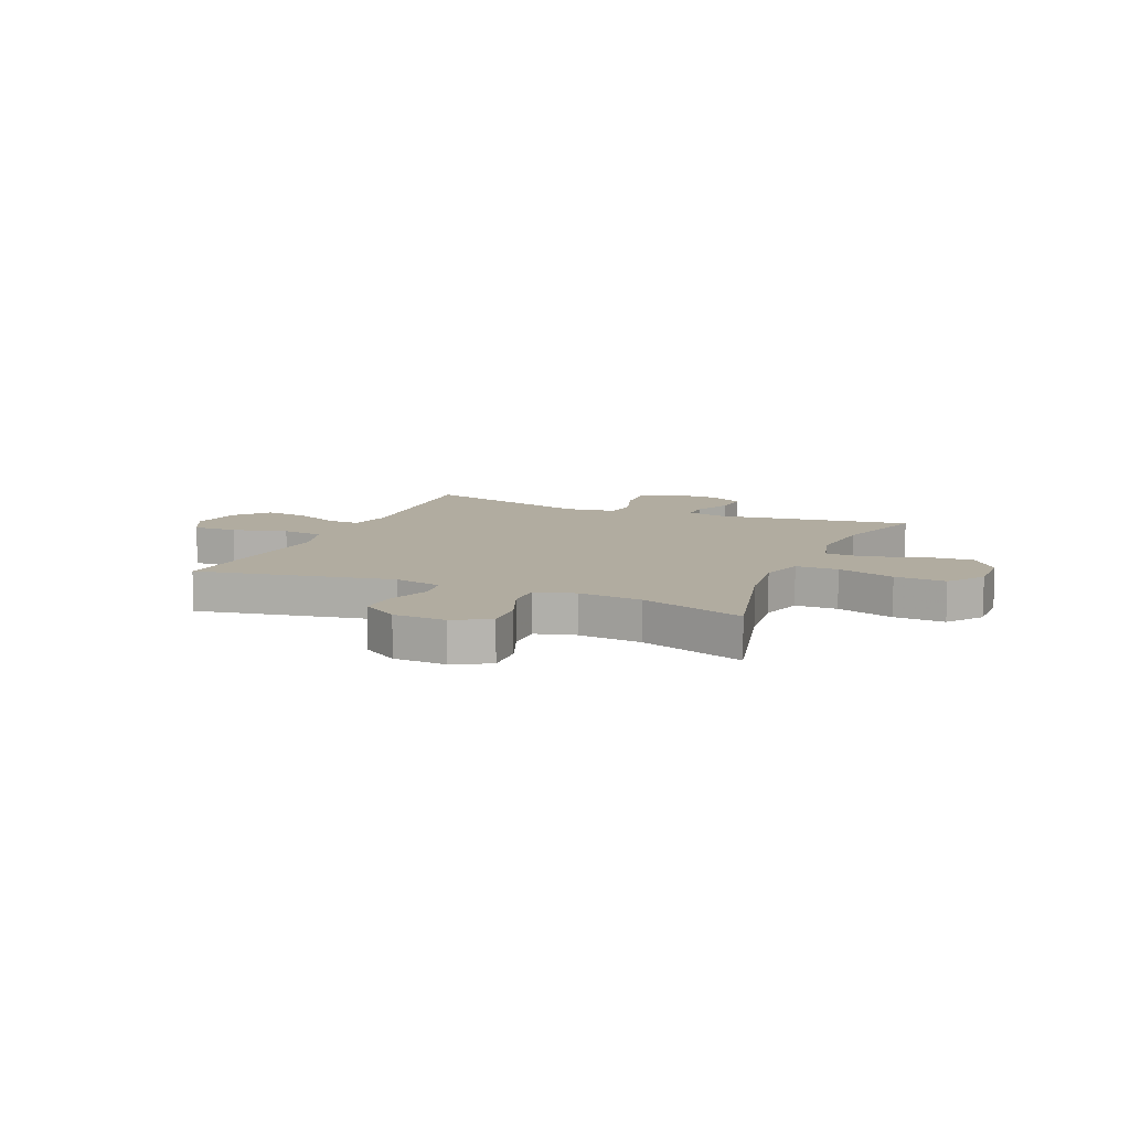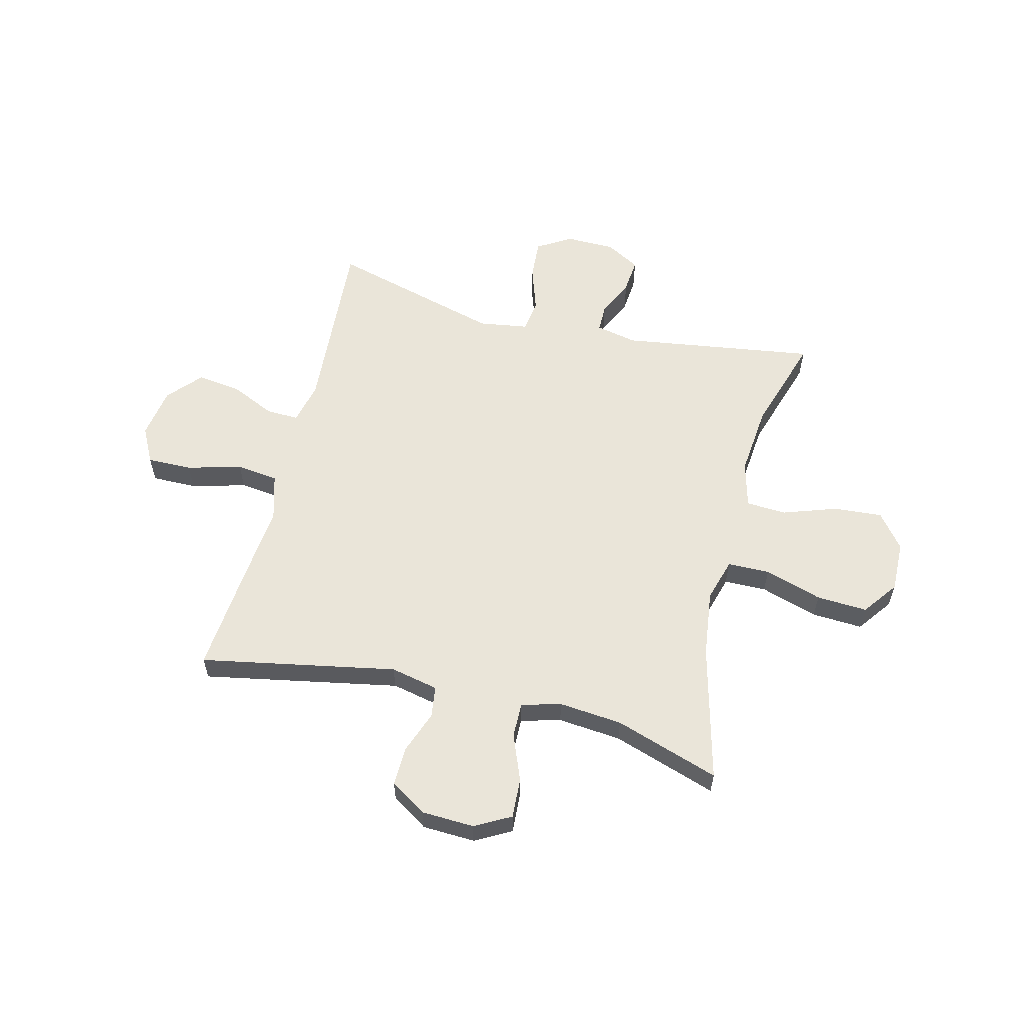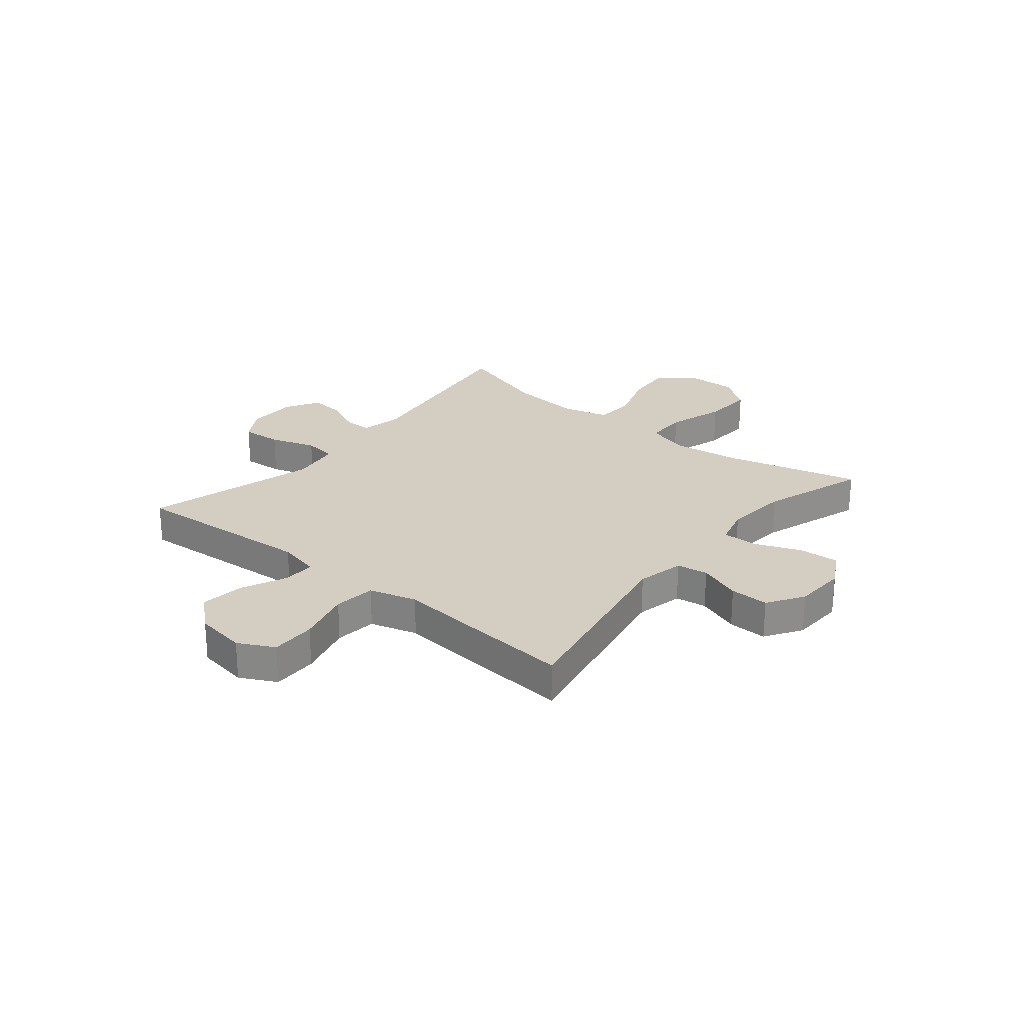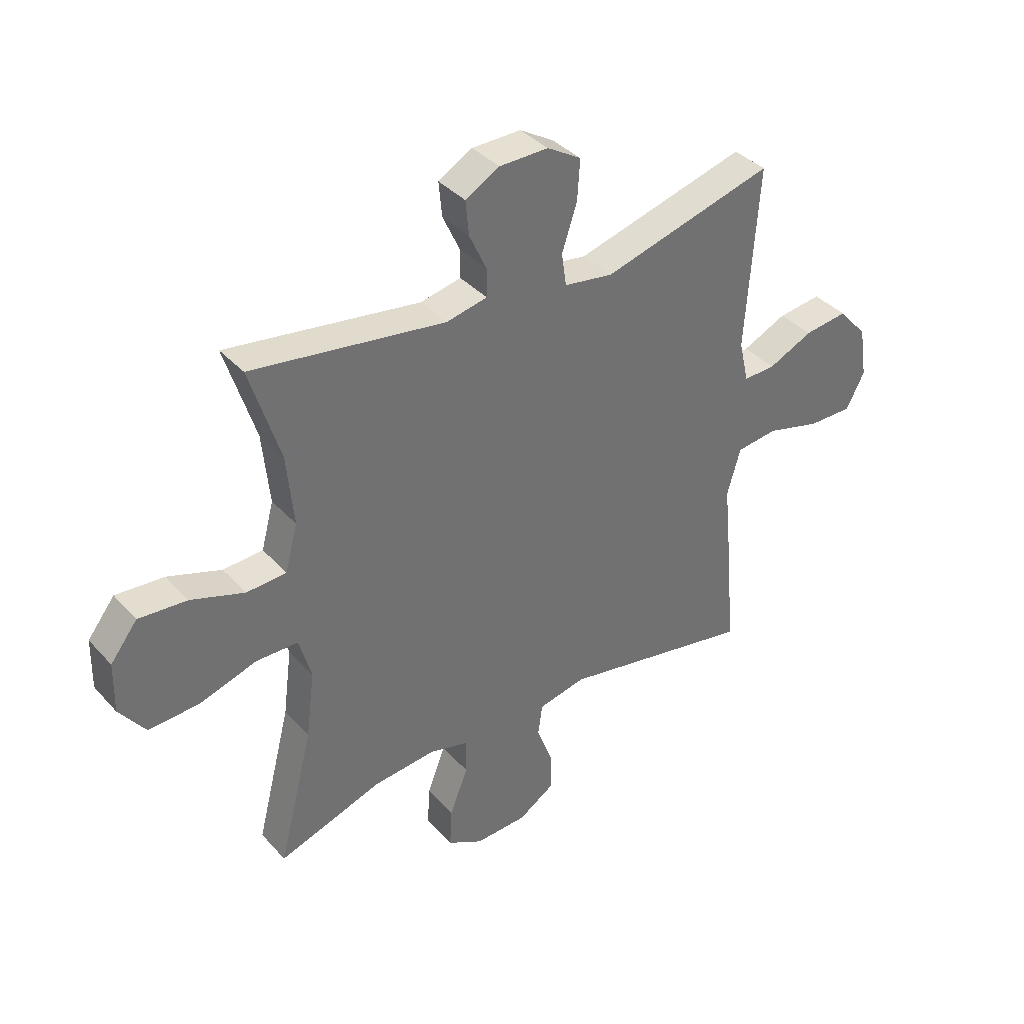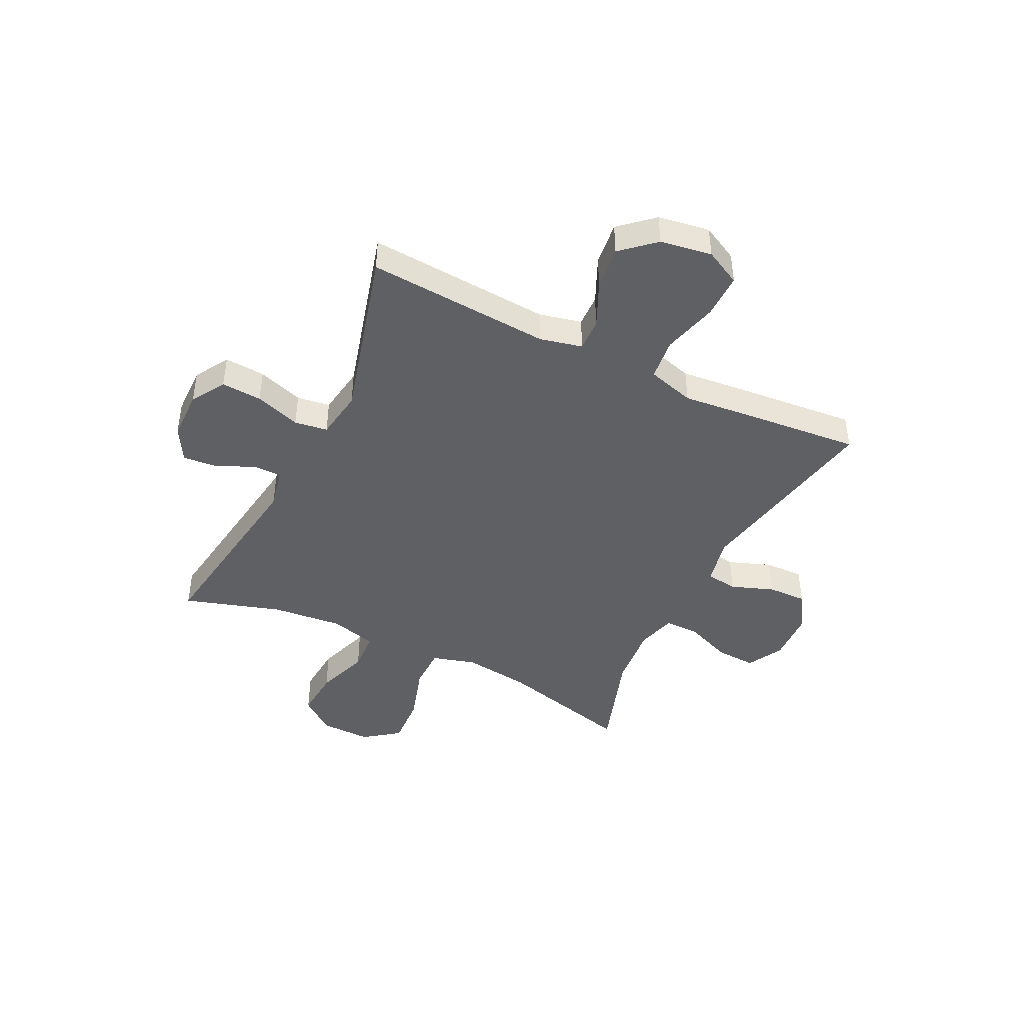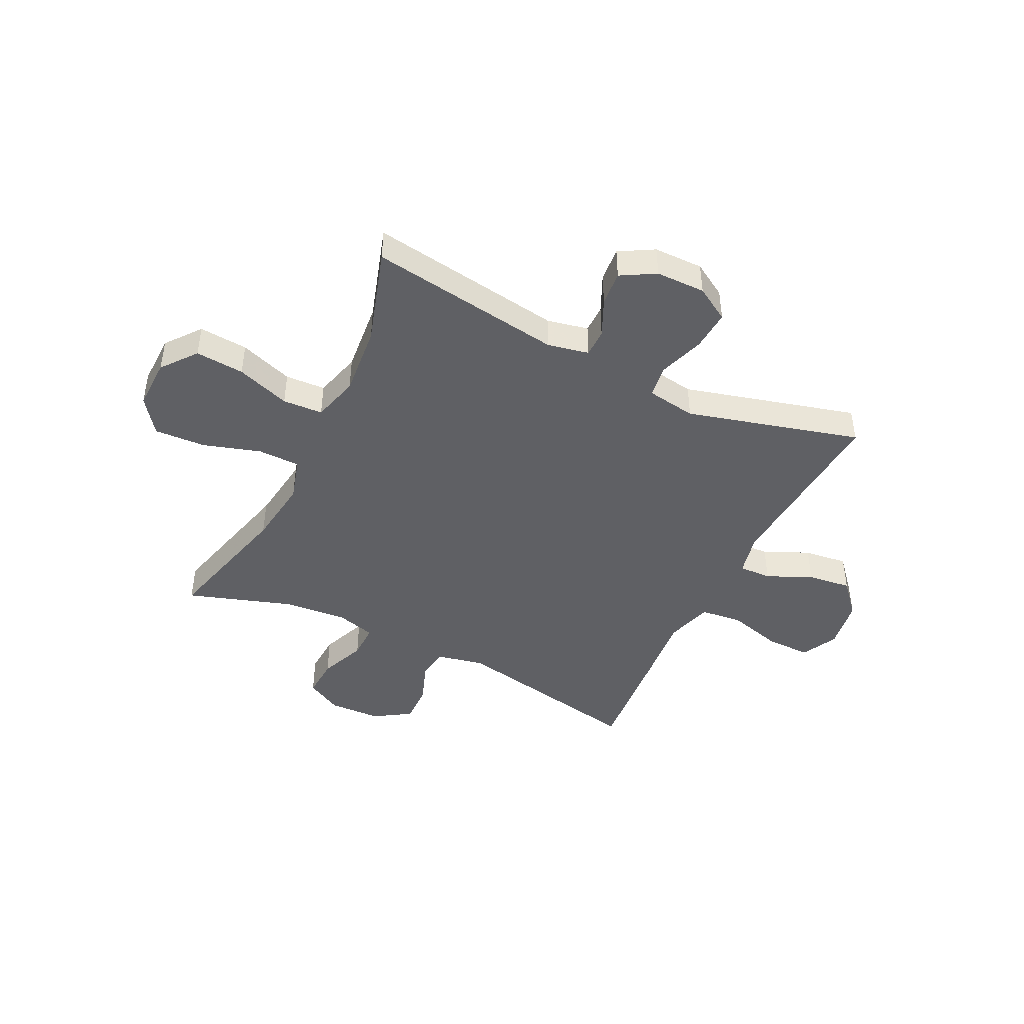
<metadata>
{"format":"obj","ext":"obj","renderer":"f3d","projection":"perspective","resolution":1024,"background":"white","views":[{"elev":10.1,"azim":-156.9,"up":"+Y"},{"elev":58.4,"azim":-166.0,"up":"+Y"},{"elev":25.3,"azim":129.3,"up":"+Y"},{"elev":37.5,"azim":-36.6,"up":"+Z"},{"elev":-44.0,"azim":63.9,"up":"+Y"},{"elev":-44.5,"azim":-26.2,"up":"+Y"}]}
</metadata>
<code>
v 0.5 0.07 -0.5
v 0.139 0.07 -0.431
v 0.051 0.07 -0.45
v 0.043 0.07 -0.508
v 0.072 0.07 -0.587
v 0.074 0.07 -0.659
v 0.007 0.07 -0.702
v -0.09 0.07 -0.706
v -0.156 0.07 -0.67
v -0.152 0.07 -0.596
v -0.118 0.07 -0.51
v -0.117 0.07 -0.445
v -0.19 0.07 -0.425
v -0.307 0.07 -0.436
v -0.5 0.07 -0.5
v -0.436 0.07 -0.249
v -0.42 0.07 -0.125
v -0.443 0.07 -0.045
v -0.521 0.07 -0.044
v -0.627 0.07 -0.077
v -0.721 0.07 -0.082
v -0.769 0.07 -0.017
v -0.767 0.07 0.077
v -0.717 0.07 0.141
v -0.627 0.07 0.134
v -0.528 0.07 0.1
v -0.454 0.07 0.104
v -0.431 0.07 0.19
v -0.444 0.07 0.322
v -0.5 0.07 0.5
v -0.141 0.07 0.447
v -0.065 0.07 0.463
v -0.065 0.07 0.515
v -0.097 0.07 0.584
v -0.103 0.07 0.648
v -0.04 0.07 0.684
v 0.051 0.07 0.685
v 0.114 0.07 0.647
v 0.109 0.07 0.572
v 0.081 0.07 0.488
v 0.09 0.07 0.427
v 0.181 0.07 0.413
v 0.5 0.07 0.5
v 0.477 0.07 0.161
v 0.495 0.07 0.083
v 0.555 0.07 0.085
v 0.638 0.07 0.123
v 0.719 0.07 0.133
v 0.773 0.07 0.072
v 0.788 0.07 -0.023
v 0.754 0.07 -0.089
v 0.671 0.07 -0.088
v 0.57 0.07 -0.061
v 0.493 0.07 -0.07
v 0.468 0.07 -0.157
v 0.481 0.07 -0.288
v 0.5 0 -0.5
v 0.139 0 -0.431
v 0.051 0 -0.45
v 0.043 0 -0.508
v 0.072 0 -0.587
v 0.074 0 -0.659
v 0.007 0 -0.702
v -0.09 0 -0.706
v -0.156 0 -0.67
v -0.152 0 -0.596
v -0.118 0 -0.51
v -0.117 0 -0.445
v -0.19 0 -0.425
v -0.307 0 -0.436
v -0.5 0 -0.5
v -0.436 0 -0.249
v -0.42 0 -0.125
v -0.443 0 -0.045
v -0.521 0 -0.044
v -0.627 0 -0.077
v -0.721 0 -0.082
v -0.769 0 -0.017
v -0.767 0 0.077
v -0.717 0 0.141
v -0.627 0 0.134
v -0.528 0 0.1
v -0.454 0 0.104
v -0.431 0 0.19
v -0.444 0 0.322
v -0.5 0 0.5
v -0.141 0 0.447
v -0.065 0 0.463
v -0.065 0 0.515
v -0.097 0 0.584
v -0.103 0 0.648
v -0.04 0 0.684
v 0.051 0 0.685
v 0.114 0 0.647
v 0.109 0 0.572
v 0.081 0 0.488
v 0.09 0 0.427
v 0.181 0 0.413
v 0.5 0 0.5
v 0.477 0 0.161
v 0.495 0 0.083
v 0.555 0 0.085
v 0.638 0 0.123
v 0.719 0 0.133
v 0.773 0 0.072
v 0.788 0 -0.023
v 0.754 0 -0.089
v 0.671 0 -0.088
v 0.57 0 -0.061
v 0.493 0 -0.07
v 0.468 0 -0.157
v 0.481 0 -0.288
f 55 56 1 2
f 54 55 2 3
f 50 51 52 53
f 50 53 54
f 49 50 54
f 46 47 48 49
f 45 46 49 54
f 44 45 54 3
f 42 43 44 3
f 37 38 39 40
f 37 40 41
f 36 37 41
f 33 34 35 36
f 32 33 36 41
f 31 32 41
f 29 30 31
f 28 29 31 41
f 27 28 41 42
f 23 24 25 26
f 23 26 27
f 22 23 27
f 19 20 21 22
f 18 19 22 27
f 17 18 27 42
f 14 15 16
f 13 14 16 17
f 12 13 17 42
f 8 9 10 11
f 4 5 6 7
f 3 4 7 8
f 11 12 42
f 3 8 11 42
f 58 57 112 111
f 59 58 111 110
f 109 108 107 106
f 110 109 106
f 110 106 105
f 105 104 103 102
f 110 105 102 101
f 59 110 101 100
f 59 100 99 98
f 96 95 94 93
f 97 96 93
f 97 93 92
f 92 91 90 89
f 97 92 89 88
f 97 88 87
f 87 86 85
f 97 87 85 84
f 98 97 84 83
f 82 81 80 79
f 83 82 79
f 83 79 78
f 78 77 76 75
f 83 78 75 74
f 98 83 74 73
f 72 71 70
f 73 72 70 69
f 98 73 69 68
f 67 66 65 64
f 63 62 61 60
f 64 63 60 59
f 98 68 67
f 98 67 64 59
f 1 57 58 2
f 2 58 59 3
f 3 59 60 4
f 4 60 61 5
f 5 61 62 6
f 6 62 63 7
f 7 63 64 8
f 8 64 65 9
f 9 65 66 10
f 10 66 67 11
f 11 67 68 12
f 12 68 69 13
f 13 69 70 14
f 14 70 71 15
f 15 71 72 16
f 16 72 73 17
f 17 73 74 18
f 18 74 75 19
f 19 75 76 20
f 20 76 77 21
f 21 77 78 22
f 22 78 79 23
f 23 79 80 24
f 24 80 81 25
f 25 81 82 26
f 26 82 83 27
f 27 83 84 28
f 28 84 85 29
f 29 85 86 30
f 30 86 87 31
f 31 87 88 32
f 32 88 89 33
f 33 89 90 34
f 34 90 91 35
f 35 91 92 36
f 36 92 93 37
f 37 93 94 38
f 38 94 95 39
f 39 95 96 40
f 40 96 97 41
f 41 97 98 42
f 42 98 99 43
f 43 99 100 44
f 44 100 101 45
f 45 101 102 46
f 46 102 103 47
f 47 103 104 48
f 48 104 105 49
f 49 105 106 50
f 50 106 107 51
f 51 107 108 52
f 52 108 109 53
f 53 109 110 54
f 54 110 111 55
f 55 111 112 56
f 56 112 57 1

</code>
